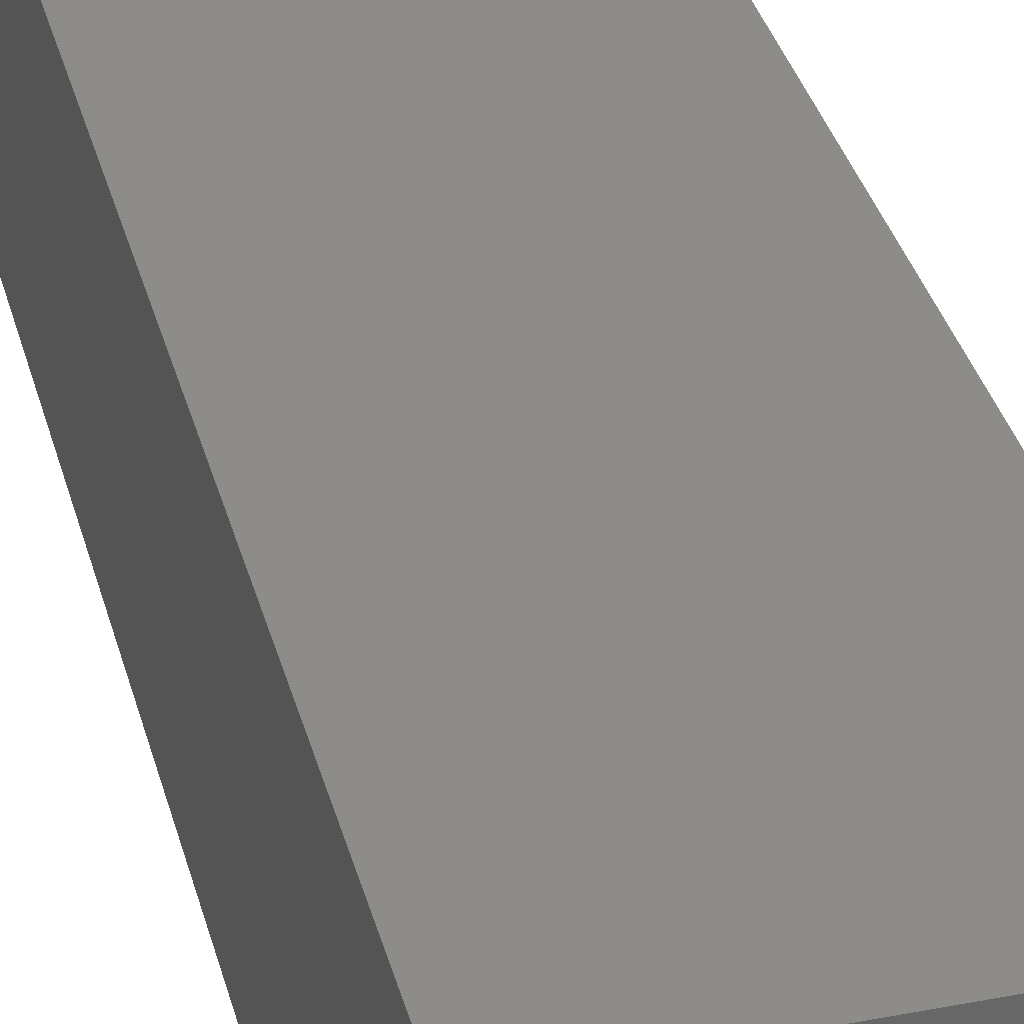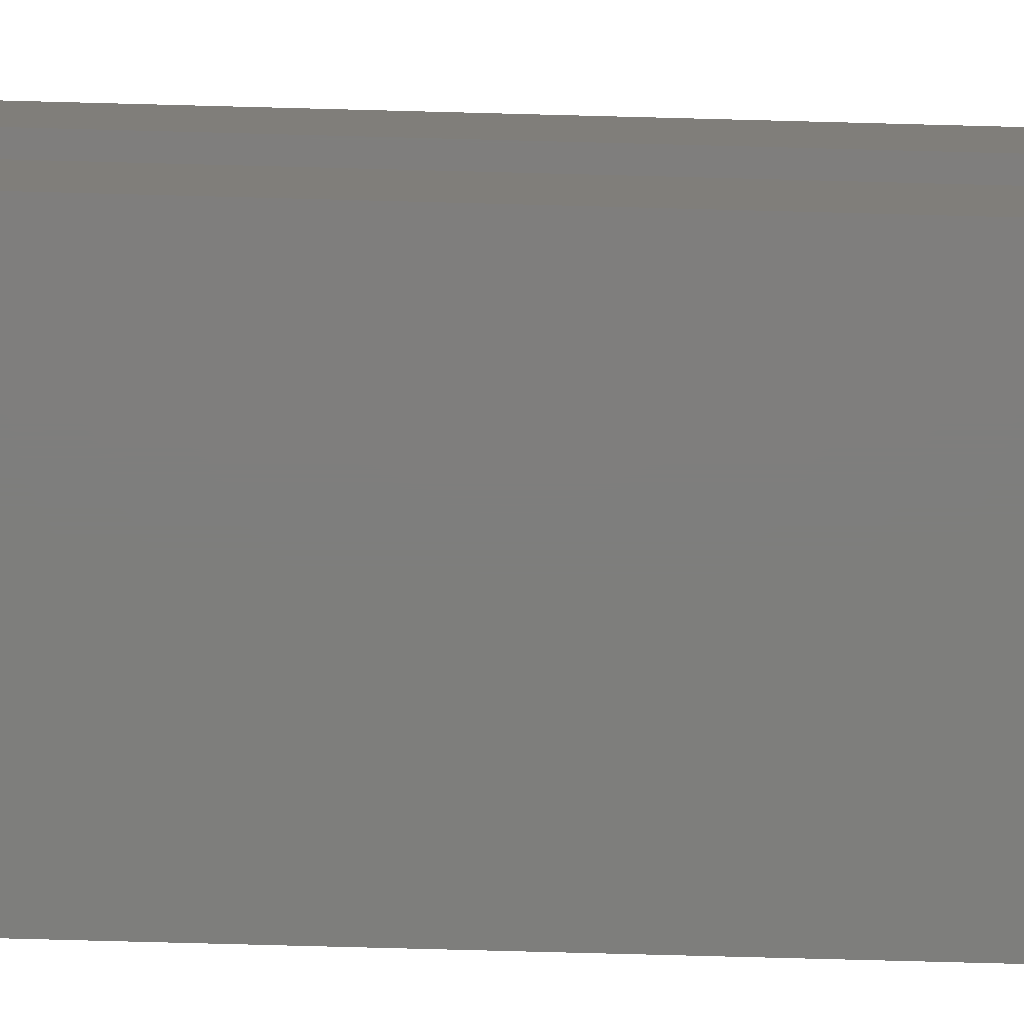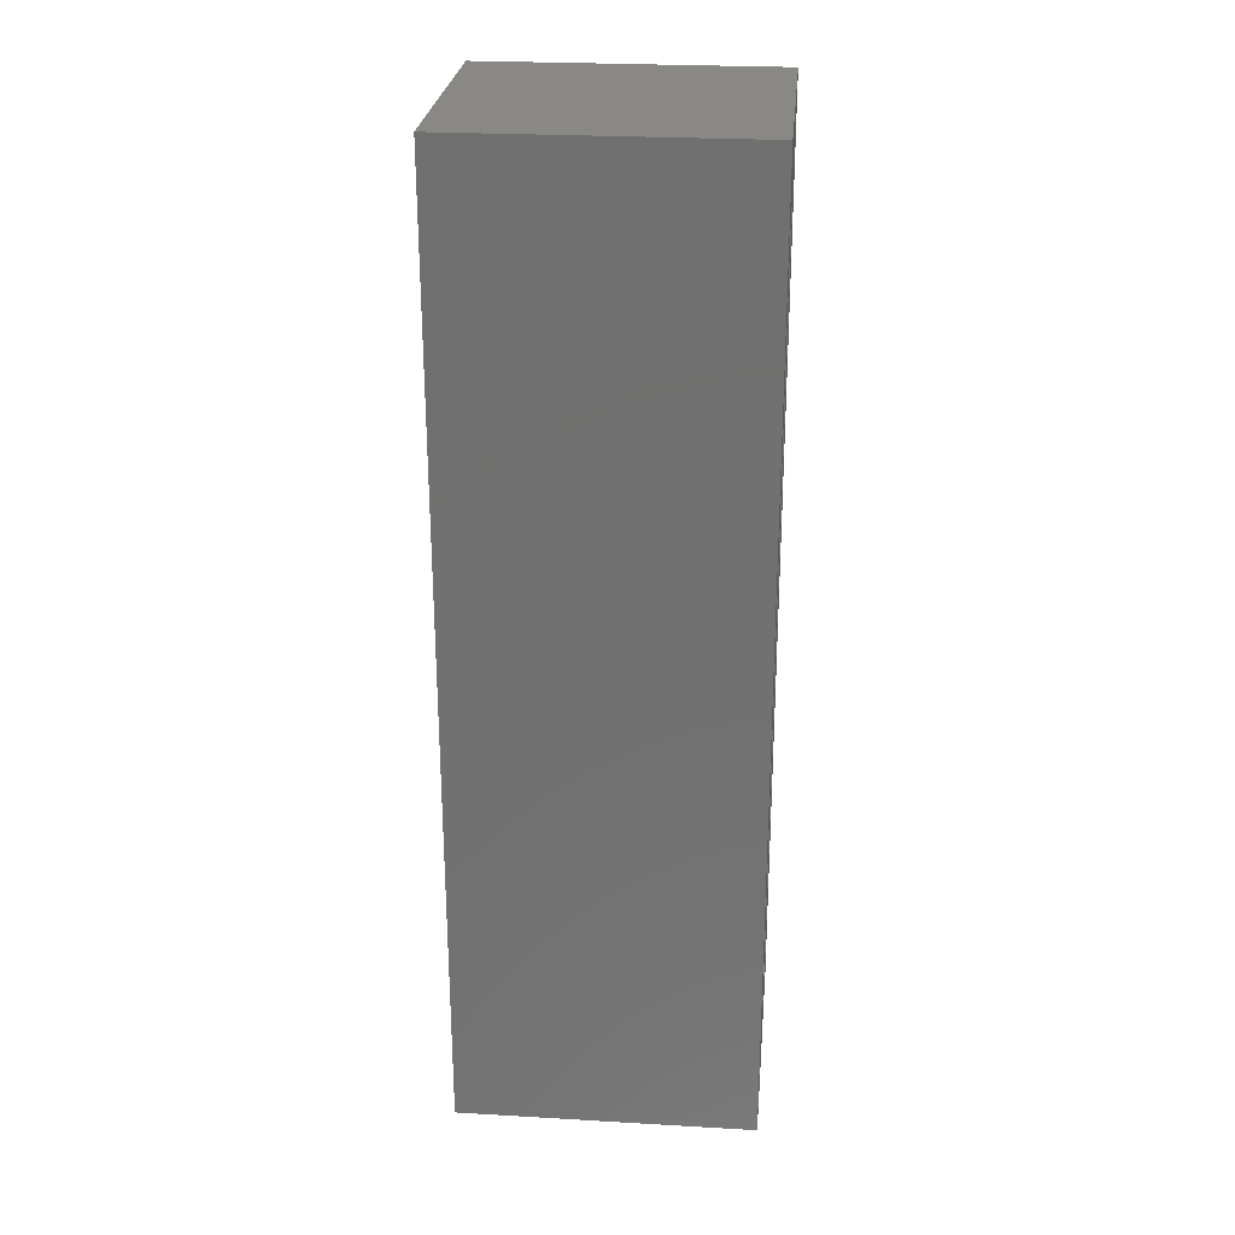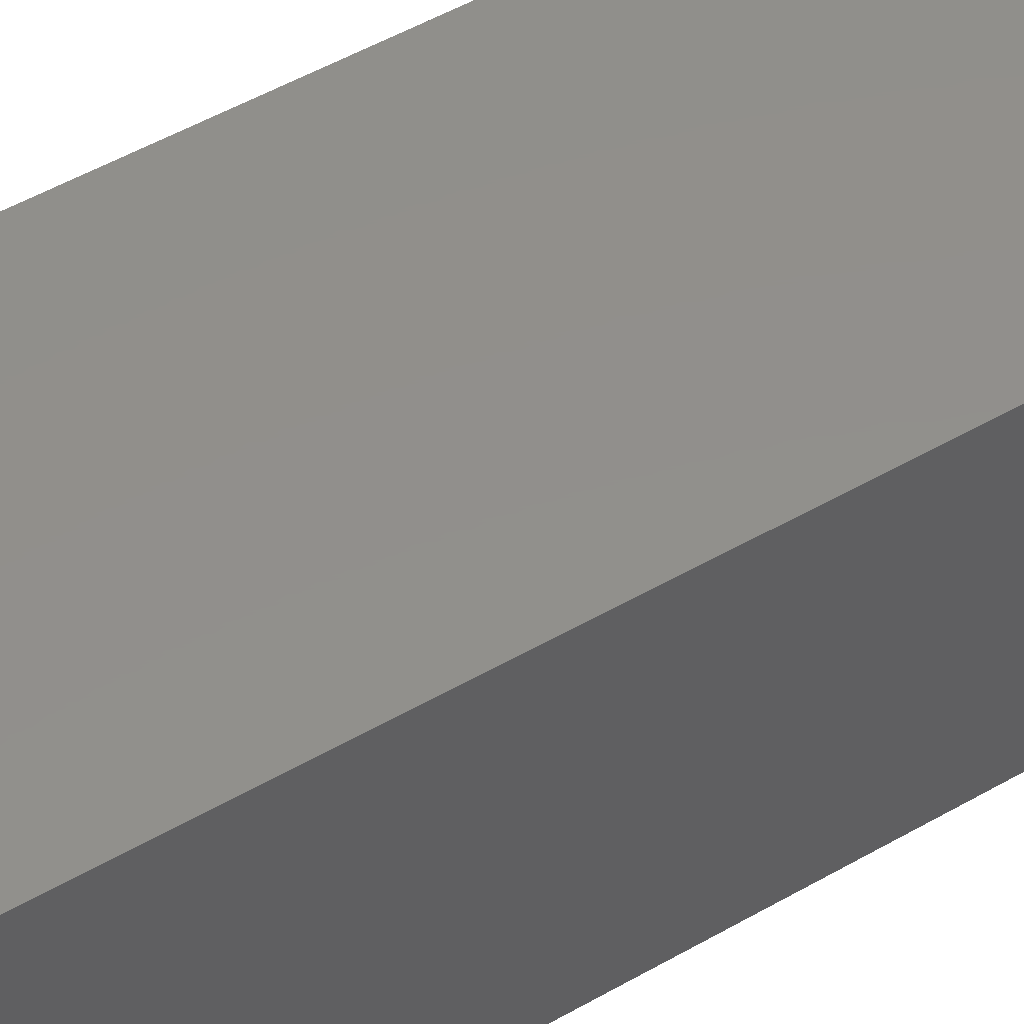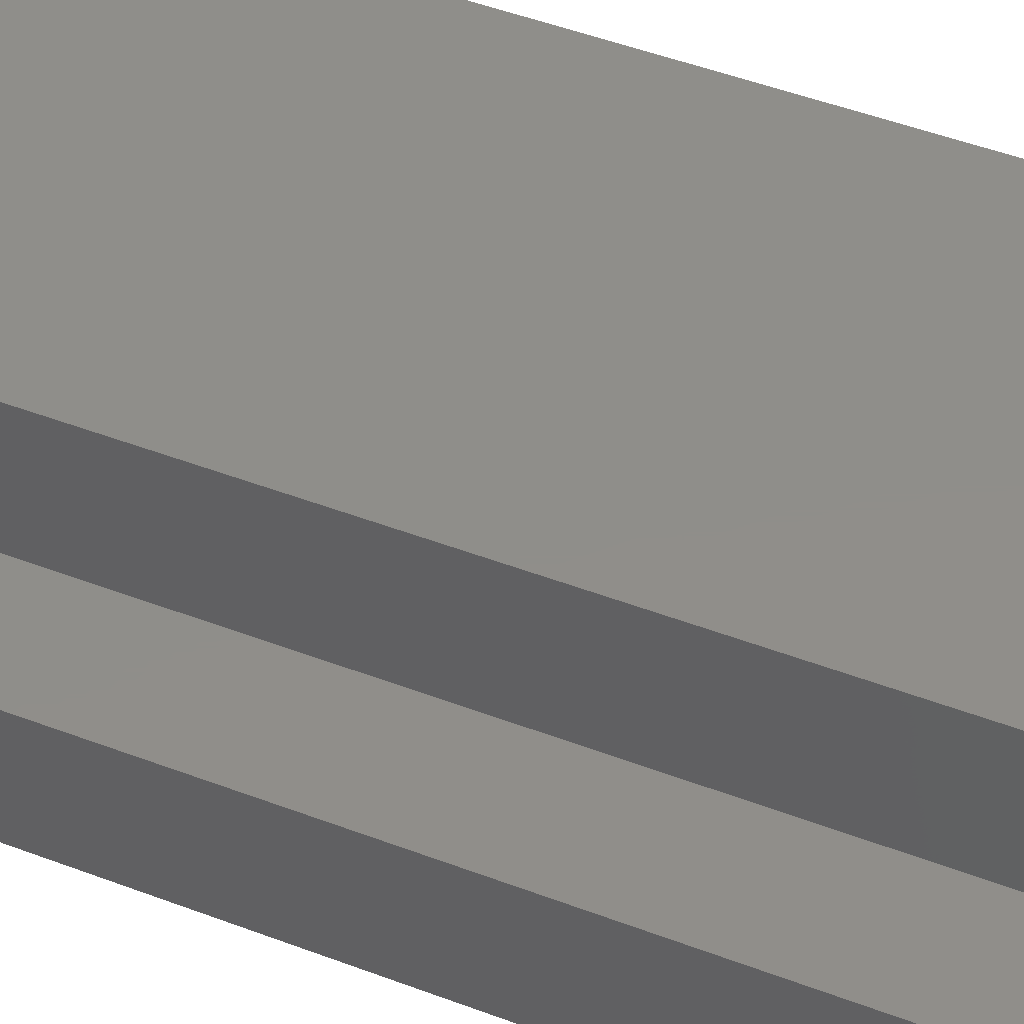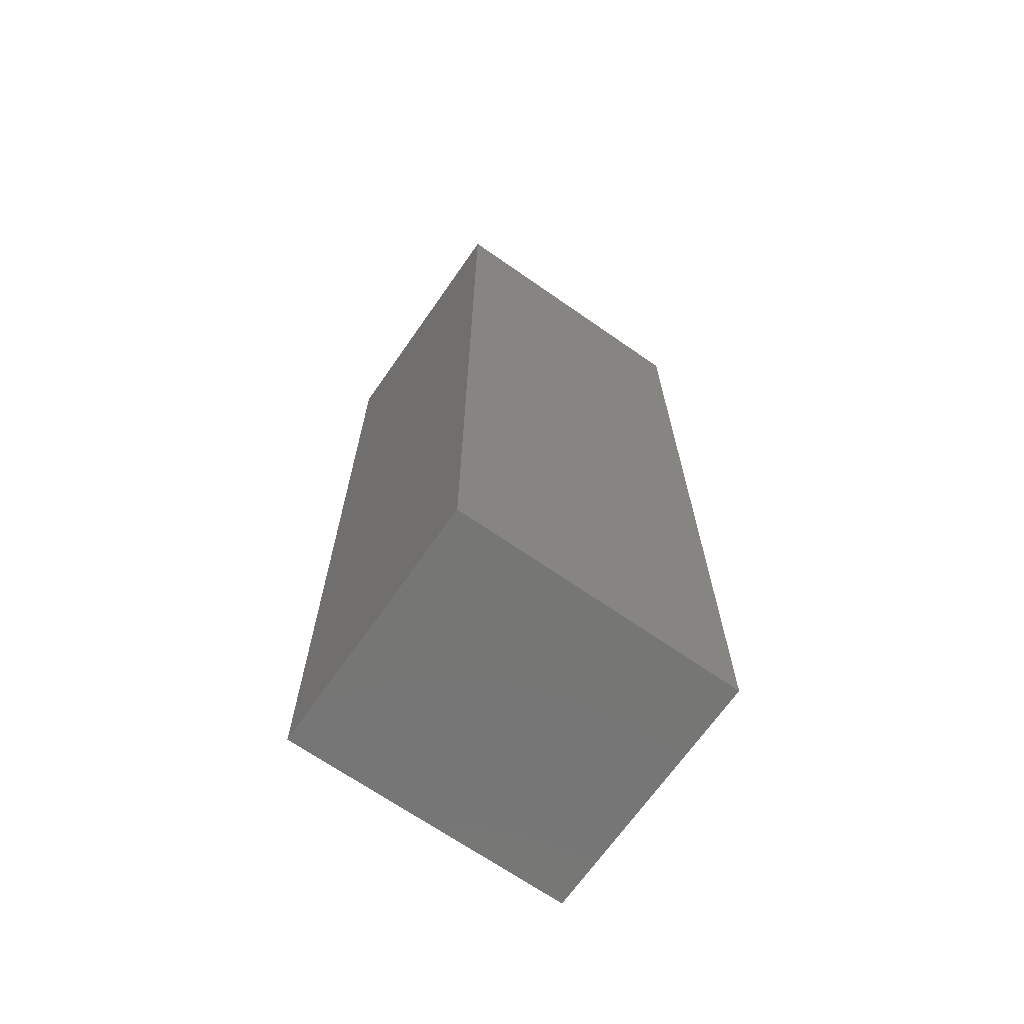
<metadata>
{"format":"stl","ext":"stl","renderer":"f3d","projection":"perspective","resolution":1024,"background":"white","views":[{"elev":35.2,"azim":165.6,"up":"+Z"},{"elev":-77.9,"azim":-91.5,"up":"+Z"},{"elev":26.2,"azim":-174.8,"up":"+Y"},{"elev":51.6,"azim":58.1,"up":"+Z"},{"elev":44.7,"azim":-65.7,"up":"+Z"},{"elev":-68.4,"azim":145.1,"up":"+Y"}]}
</metadata>
<code>
# stl→obj: 16 verts, 28 faces
v -0.2188 -0.02344 0.1953
v -0.2188 0.04688 0.125
v -0.2188 -0.02344 -0.02344
v -0.2188 0.04688 0.04688
v -0.2188 0.7734 -0.02344
v -0.2188 0.7031 0.04688
v -0.2188 0.7734 0.1953
v -0.2188 0.7031 0.125
v -0.04457 0.04688 0.125
v -0.04457 0.04688 0.04688
v -0.04457 0.7031 0.125
v -0.04457 0.7031 0.04688
v 0.02574 -0.02344 0.1953
v 0.02574 -0.02344 -0.02344
v 0.02574 0.7734 0.1953
v 0.02574 0.7734 -0.02344
f 1 2 3
f 3 2 4
f 3 4 5
f 5 4 6
f 5 6 7
f 7 6 8
f 7 8 1
f 1 8 2
f 2 9 4
f 4 9 10
f 11 8 12
f 12 8 6
f 4 10 6
f 6 10 12
f 2 8 9
f 9 8 11
f 1 3 13
f 13 3 14
f 13 14 15
f 15 14 16
f 15 16 7
f 7 16 5
f 3 5 14
f 14 5 16
f 1 13 7
f 7 13 15
f 9 11 10
f 10 11 12

</code>
